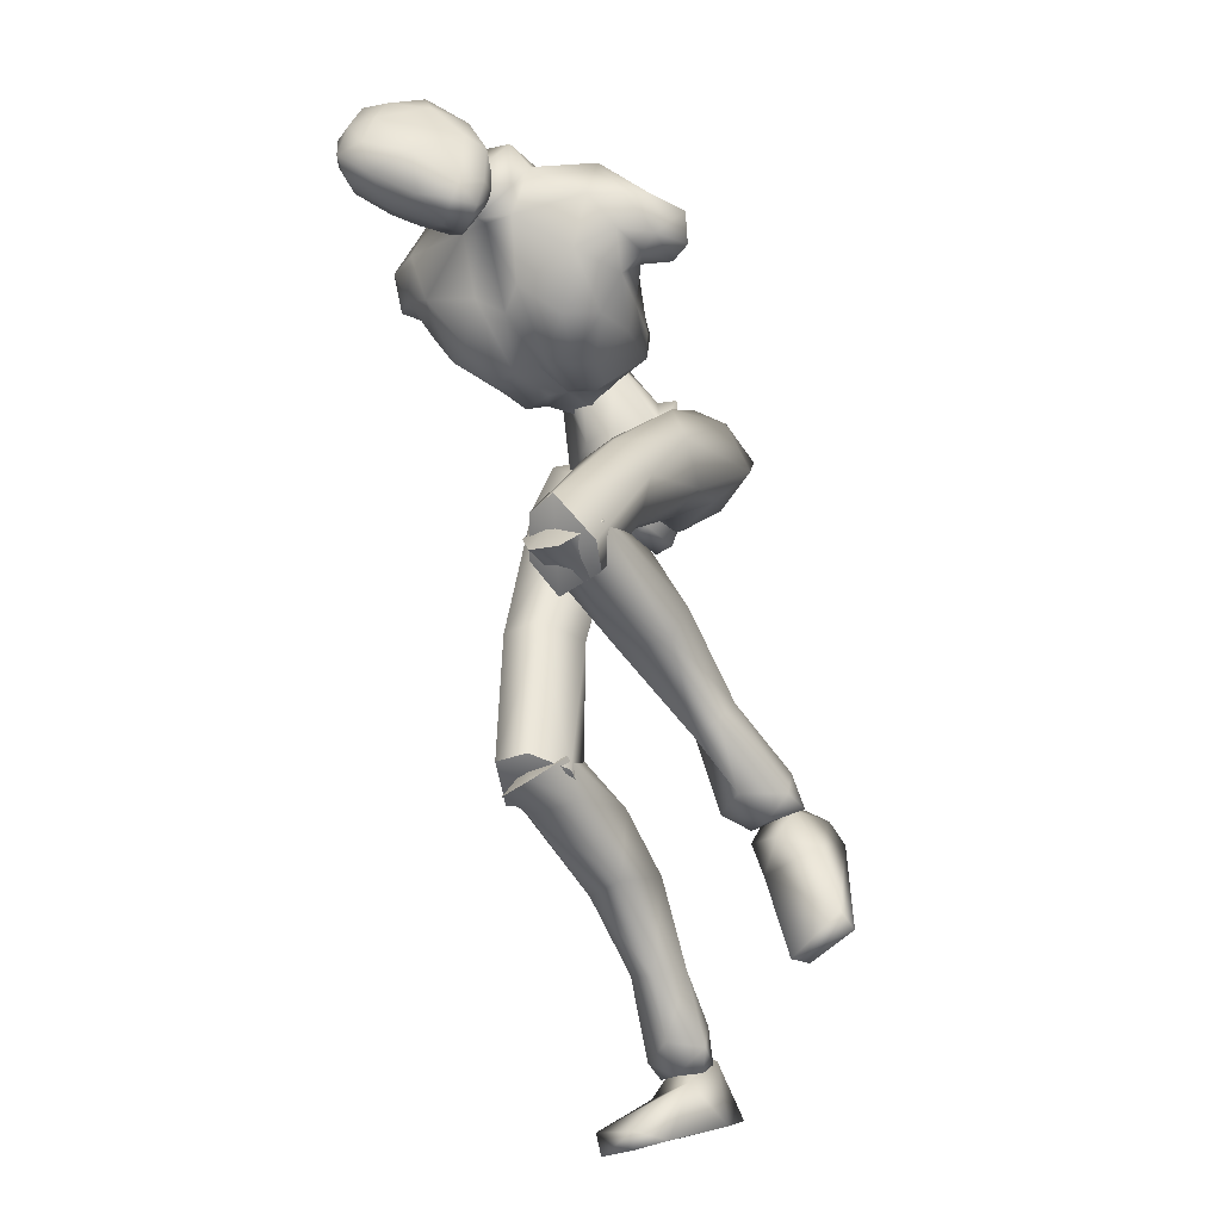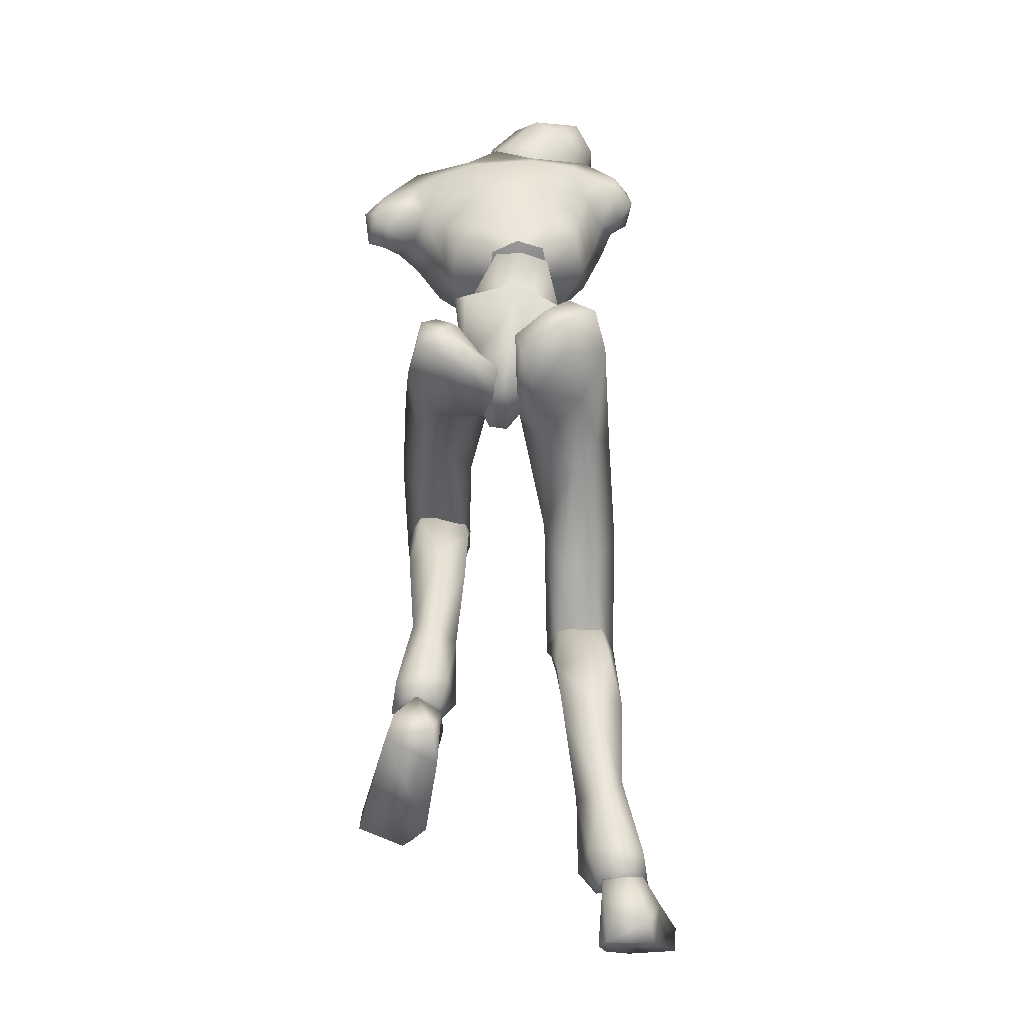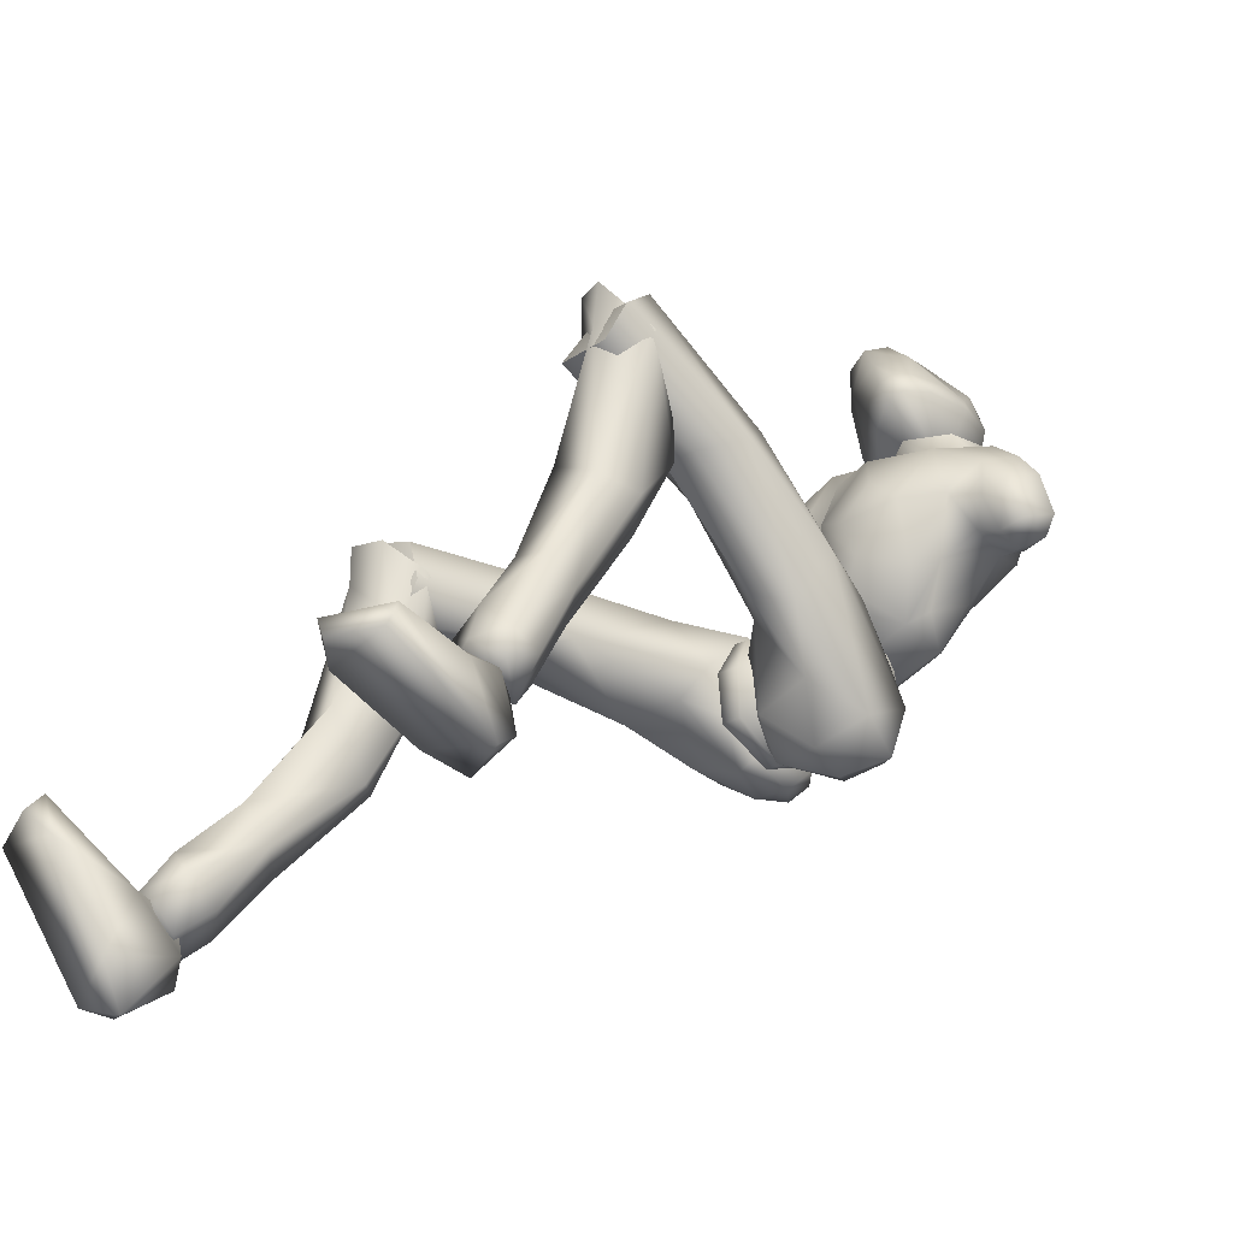
<metadata>
{"format":"obj","ext":"obj","renderer":"f3d","projection":"perspective","resolution":1024,"background":"white","views":[{"elev":-33.8,"azim":34.4,"up":"+Y"},{"elev":9.1,"azim":179.0,"up":"+Y"},{"elev":-20.8,"azim":52.0,"up":"+Z"}]}
</metadata>
<code>
o Melee_Husk
v 2.339 43.49 3.022
v 3.253 40.44 4.148
v 3.642 43.26 2.746
v 0.642 46.42 3.604
v 1.074 45.51 6.099
v 0.5414 40.31 5.802
v -0.03086 37.3 5.207
v -1.43 40.04 5.731
v -3.953 39.45 3.888
v -3.362 44.9 5.938
v -3.814 42.64 2.799
v -3.015 45.92 3.472
v -4.986 42.08 2.434
v -1.654 37.04 4.393
v -0.1296 35.19 4.437
v 0.6869 35.3 4.466
v 1.658 37.49 4.513
v -0.391 44.09 8.035
v -1.71 43.91 7.988
v 1.205 44.11 5.8
v 0.9157 46.54 4.677
v 3.523 46.88 5.599
v -1.633 41.54 9.639
v -2.879 42.21 8.114
v -1.02 42.34 8.379
v -1.812 42.08 6.592
v -0.4848 41.98 6.515
v 0.759 41.96 7.903
v 3.814 44.15 6.51
v 4.458 45.39 7.333
v 4.401 48.35 8.372
v 5.994 49.43 11.08
v 5.421 45.42 10.11
v 6.921 46.79 11.77
v 6.655 44.87 13.56
v 8.062 46.09 13.3
v 7.681 46.62 15.6
v 9.35 46.66 13.84
v 8.582 48.62 16.08
v 9.668 49.02 14.78
v 4.644 43.75 9.897
v 10.53 49.15 12.12
v 10.26 46.98 11.49
v 8.837 46.61 11.03
v 8.647 48.06 10.33
v 6.704 52.1 16.26
v 9.131 50.41 12.66
v 9.733 49.24 11.03
v 2.553 41.7 10.33
v 4.887 42.71 13.25
v 5.243 45.27 16.79
v 6.658 48.67 17.39
v 3.002 52.02 18.44
v 1.859 48.37 18.68
v 2.625 49.49 19.81
v 0.05251 48.08 19.89
v 0.02054 48.4 18.95
v -1.824 48.63 18.89
v -1.912 44.31 17.27
v -5.803 46.05 17.43
v -4.221 43 15.24
v -2.05 41.39 12.9
v -6.649 49.61 18.16
v 1.155 44.09 17.09
v 2.383 53.25 19.82
v -2.464 52.4 18.76
v -6.344 53.02 17.02
v -2.291 49.83 20.09
v -1.524 53.53 20.05
v 3.008 42.49 14.82
v 2.149 41.09 12.23
v 0.3791 41.22 12.76
v -0.5083 43.37 15.96
v -0.8252 41.99 12.17
v -0.3845 41.45 9.567
v 1.972 41.6 8.461
v -9.707 50.66 16.04
v -9.571 48.24 15.29
v -8.807 49.93 17.19
v -8.138 47.75 16.52
v -8.343 47.59 14.65
v -7.583 45.9 14.41
v -6.218 43.5 13.89
v -3.87 41.51 12.58
v -4.399 42.19 10.74
v -6.219 44.52 10.53
v -8.635 51.84 14.41
v -9.866 50.01 13.46
v -8.819 48.52 13.05
v -7.529 48.15 13.12
v -6.712 46.28 10.83
v -5.737 44.82 7.063
v -4.058 42.02 8.811
v -3.257 44.43 6.058
v -8.278 51 12.84
v -6.295 50.3 12.08
v -6.102 46.13 7.946
v -5.173 47.5 6.103
v -2.762 46.8 4.89
v -5.511 49.05 8.947
v 0.1502 46.16 22.93
v -0.8447 46.85 24.72
v -0.9014 46.35 22.06
v 0.854 46.61 23.41
v 1.421 47.53 23.5
v 1.747 46.58 22.06
v 1.007 46.1 21.62
v -0.5904 46.64 20.44
v -2.563 47.74 21.17
v -2.467 48.45 19.3
v -4.117 49.16 20.55
v -4.151 50.37 19
v -5.827 50.39 21.37
v -6.098 52.01 20.21
v -6.918 51.57 23.23
v -7.27 53.99 22.83
v -7.306 52.9 24.17
v -6.546 54.89 25.05
v -6.103 52.74 26.53
v -4.45 54.94 26.25
v -6.066 56.1 23.09
v -5.432 54.44 20.02
v -3.714 52.41 18.71
v -2.786 52.01 18.21
v -1.366 53.57 18.46
v -2.261 54.29 19.21
v -4.183 55.7 20.52
v -4.556 52.58 27.28
v -4.774 49.73 27.87
v -2.964 50.05 27.68
v -2.919 48.05 26.8
v -0.523 49.4 25.88
v -3.558 47.56 24.06
v -6.149 49.91 24.47
v -6.468 51.27 25.82
v -5.032 48.81 26.47
v -2.586 52.41 27.05
v 1.345 51.93 23.09
v -0.2825 54.02 24.52
v 0.7729 54.16 22
v -1.202 55.75 23.98
v -0.5527 54.65 20.5
v -2.661 54.6 25.95
v -3.965 56 25.05
v -2.781 56.35 21.57
v 0.3469 53.98 20.03
v 2.244 51.17 21.93
v 1.505 49.8 23.45
v 2.331 48.23 22.19
v 4.78 14.74 -4.099
v 6.447 14.25 -3.685
v 4.776 13.52 -2.924
v 6.354 13.28 -2.135
v 8.233 14.17 -3.431
v 6.423 16.01 -4.832
v -0.1805 34.01 2.523
v 1.189 34.2 2.573
v -0.04903 34.17 -0.2766
v 1.218 34.34 -0.2307
v -0.199 37.31 -2.147
v 0.6501 37.43 -2.116
v -0.174 40.11 -1.463
v 7.531 23.61 16.75
v 6.145 21.06 19.12
v 5.695 21.1 16.81
v 4.099 21.57 19.15
v 3.172 22.34 15.08
v 2.618 23.68 17.79
v 6.611 20.54 8.414
v 3.635 20.19 9.447
v 2.768 24.53 10.68
v 3.346 25.74 16.29
v 5.458 19.67 0.245
v 3.007 22.5 5.846
v 4.996 24.11 6.13
v 4.778 17.02 3.379
v 3.64 18.3 1.387
v 4.197 16.45 -2.373
v 5.873 17.3 -3.459
v 3.687 14.19 -1.252
v 5.748 14.38 0.1209
v 6.554 17.64 3.366
v 6.819 19.36 1.865
v 7.211 22.98 7.483
v 6.421 25.76 10.23
v 6.483 25.56 16.5
v 8.154 14.44 -1.652
v 7.893 16.35 -2.613
v 7.778 29.6 12.14
v 6.012 24.52 19.54
v 7.599 21.77 17.56
v 0.8061 35.19 3.045
v 2.435 34.35 4.883
v 0.9413 36.11 5.769
v 1.861 35.08 -0.08322
v 0.6325 35.52 0.2417
v 1.092 36.94 -2.215
v 0.5857 38.76 -2.03
v 2.776 40.18 -2.979
v 3.63 39.01 -3.209
v 4.395 41.49 -2.16
v 6.239 40.38 -2.498
v 6.031 41.71 0.5399
v 6.944 38.24 -0.7922
v 7.413 35.46 7.596
v 6.377 33.84 4.549
v 6.284 27.18 11.26
v 6.655 21.11 15.65
v 3.539 20.73 15.38
v 3.956 27 11.46
v 4.719 31.96 5.145
v 5.229 35.33 1.066
v 3.89 37.12 -2.027
v 3.82 41.61 1.041
v 5.014 41.79 2.877
v 5.513 39.39 6.261
v 0.6472 39.35 5.922
v 2.664 36.79 8.734
v 2.556 29.84 10.52
v 2.662 22.56 17.09
v 3.656 31.95 13.17
v 3.993 24.37 18.95
v 6.134 31.89 13.73
v 0.3224 51.29 20.64
v 0.4584 54.04 19.64
v 2.666 53.11 16.88
v -2.161 53.45 17.16
v -4.928 52.77 12.2
v -6.567 52.21 13.99
v 7.232 50.15 11.24
v 6.537 51.3 13.15
v 4.721 52.09 11.64
v 1.967 52.91 11.51
v -2.119 53.2 11.74
v -2.391 51.4 9.73
v -3.461 48.82 6.596
v -0.8865 47.36 4.581
v 1.752 51.11 9.49
v 2.081 48.42 6.275
v -2.634 33.38 1.615
v -0.9647 35.11 0.6352
v -1.156 34.28 3.385
v -1.953 36.85 -1.992
v -0.7313 37 -1.454
v -1.137 39.59 -2.635
v -0.6322 40.96 -1.417
v -2.8 42.69 -1.401
v -3.651 41.89 -2.28
v -4.434 43.3 0.000721
v -6.272 42.62 -0.9513
v -6.127 41.94 2.298
v -7.016 39.9 -0.8164
v -7.666 32.77 4.388
v -6.568 33.21 0.9834
v -8.135 25.37 4.672
v -6.626 23.89 2.581
v -8.081 15.84 4.534
v -7.098 16.4 2.612
v -3.977 16.2 2.226
v -6.532 16.91 7.772
v -4.302 23.6 2.671
v -4.926 31.31 0.4037
v -5.345 36.43 -0.9635
v -3.938 39.67 -2.42
v -3.927 41.53 2.684
v -5.16 40.63 4.264
v -5.733 36.72 5.616
v -0.8614 36.82 5.398
v -2.941 33.13 6.163
v -2.879 26.44 3.58
v -3.134 16.7 4.693
v -4.033 26.63 6.945
v -4.502 17.1 7.234
v -6.522 26.28 7.319
v -3.757 15.63 2.733
v -3.134 17.34 5.204
v -4.502 15.4 6.901
v -6.175 14.58 4.719
v -6.532 14.85 7.025
v -8.081 17.01 4.393
v -7.406 12.85 -3.476
v -4.382 12.71 -2.533
v -3.588 17.2 -1.941
v -3.977 19.16 3.47
v -3.961 14.53 -6.44
v -5.982 16.11 -6.292
v -6.552 10.9 -11.49
v -7.047 8.032 -14.82
v -5.308 7.38 -13.7
v -4.653 9.741 -10.25
v -5.676 8.721 -8.059
v -7.615 6.56 -15.98
v -5.91 5.43 -15.15
v -4.691 5.301 -12.3
v -6.701 5.633 -10.88
v -7.468 9.288 -8.079
v -7.839 10.78 -9.788
v -8.109 15.13 -4.704
v -7.289 18.28 -2.4
v -7.098 18.94 3.843
v -5.826 4.387 -13.82
v -7.364 4.22 -12.94
v -9.175 5.397 -12.54
v -9.006 7.168 -13.76
v -9.317 4.887 -14.26
v -6.131 6.027 -15.98
v -7.837 6.713 -17.2
v -6.045 5.628 -14.34
v -8.851 6.202 -15.85
v -8.107 5.423 -13.92
v -6.461 3.699 -13.12
v -6.192 3.058 -19.2
v -5.841 1.793 -16.68
v -6.693 -0.7511 -11.13
v -7.92 -0.6436 -8.86
v -8.387 -1.478 -9.705
v -11.5 -0.8951 -10.73
v -11.57 0.5365 -10.23
v -10.09 3.785 -14.35
v -9.06 4.271 -18.69
v -9.437 2.581 -18.35
v -7.545 4.972 -14.6
v 1.139 39 1.401
v 3.061 38.24 0.7313
v 2.863 43.52 1.865
v 0.05517 42.07 0.1532
v 6.331 15.72 -4.357
v 5.223 14.35 -8.473
v 4.664 14.29 -4.131
v 4.908 11.69 -7.544
v 5.134 10.66 -3.596
v 5.797 6.08 -5.141
v 6.896 4.665 -3.278
v 7.497 4.665 -4.403
v 10.57 5.958 -4.394
v 10.44 6.659 -3.054
v 8.782 11.76 -4.015
v 6.6 12.55 -2.817
v 7.335 14.48 -3.608
v 7.901 15.04 -6.957
v 8.459 13.6 -7.808
v 4.55 12.87 -3.22
v -1.035 41.92 0.1138
v -4.245 42.55 1.607
v -0.8972 44.4 2.254
v -1.214 46.54 2.92
v -2.935 37.42 0.5143
v -1.048 44.59 5.165
v -1.257 39.17 1.505
v -1.223 45.87 5.69
v -5.554 15.81 4.924
v -5.554 17.5 5.617
v 5.066 21.97 17.84
v 0.5709 50.59 18.77
v 5.049 23.85 18.12
f 1 2 3
f 4 5 1
f 5 2 1
f 2 5 6
f 2 6 7
f 6 8 7
f 8 9 7
f 10 9 8
f 9 10 11
f 10 12 11
f 9 11 13
f 9 14 7
f 7 14 15
f 7 15 16
f 17 7 16
f 17 2 7
f 18 6 5
f 6 18 8
f 19 8 18
f 8 19 10
f 20 21 22
f 23 24 25
f 26 25 24
f 26 27 25
f 25 27 28
f 27 20 28
f 28 20 29
f 29 20 22
f 30 29 22
f 30 22 31
f 30 31 32
f 30 32 33
f 33 32 34
f 33 34 35
f 35 34 36
f 35 36 37
f 36 38 37
f 38 39 37
f 38 40 39
f 33 29 30
f 29 33 41
f 33 35 41
f 38 42 40
f 42 38 43
f 44 43 38
f 36 44 38
f 34 44 36
f 34 45 44
f 34 32 45
f 39 40 46
f 46 40 47
f 42 47 40
f 42 48 47
f 43 48 42
f 44 48 43
f 45 48 44
f 29 41 49
f 49 41 50
f 41 35 50
f 50 35 51
f 51 35 37
f 51 37 52
f 39 52 37
f 52 39 46
f 53 52 46
f 54 52 53
f 55 54 53
f 56 54 55
f 57 54 56
f 57 56 58
f 59 57 58
f 58 60 59
f 60 61 59
f 59 61 62
f 52 54 51
f 58 63 60
f 57 64 54
f 65 55 53
f 63 66 67
f 63 58 66
f 58 68 66
f 58 56 68
f 68 69 66
f 51 54 64
f 64 70 51
f 51 70 50
f 50 70 71
f 71 49 50
f 49 71 72
f 71 70 72
f 70 64 72
f 72 64 73
f 57 73 64
f 73 57 59
f 59 62 73
f 74 73 62
f 73 74 72
f 72 74 75
f 72 75 49
f 49 75 76
f 77 78 79
f 79 78 80
f 78 81 80
f 81 82 80
f 82 60 80
f 82 83 60
f 83 61 60
f 83 84 61
f 61 84 62
f 84 85 62
f 23 62 85
f 74 62 23
f 23 25 74
f 25 75 74
f 28 75 25
f 28 76 75
f 29 76 28
f 49 76 29
f 82 86 83
f 86 85 83
f 85 84 83
f 80 60 63
f 63 79 80
f 79 63 67
f 79 67 77
f 77 67 87
f 87 88 77
f 88 78 77
f 88 89 78
f 89 81 78
f 89 90 81
f 90 82 81
f 90 91 82
f 91 86 82
f 91 92 86
f 86 92 85
f 93 85 92
f 23 85 93
f 93 24 23
f 93 92 24
f 24 92 94
f 94 26 24
f 95 88 87
f 88 95 89
f 95 90 89
f 96 90 95
f 96 91 90
f 96 97 91
f 92 91 97
f 92 97 98
f 94 92 98
f 99 94 98
f 98 97 100
f 100 97 96
f 101 102 103
f 102 104 105
f 101 104 102
f 101 106 104
f 107 106 101
f 107 101 103
f 108 107 103
f 109 108 103
f 108 109 110
f 109 111 110
f 111 112 110
f 111 113 112
f 112 113 114
f 114 113 115
f 116 114 115
f 116 115 117
f 118 116 117
f 118 117 119
f 118 119 120
f 116 118 121
f 116 121 122
f 114 116 122
f 114 122 123
f 123 112 114
f 123 124 112
f 124 110 112
f 125 124 123
f 126 125 123
f 123 127 126
f 122 127 123
f 122 121 127
f 120 119 128
f 129 128 119
f 129 130 128
f 130 129 131
f 131 132 130
f 132 131 102
f 131 133 102
f 103 102 133
f 103 133 109
f 133 111 109
f 133 134 111
f 111 134 113
f 113 134 115
f 115 134 117
f 117 134 135
f 119 117 135
f 135 129 119
f 129 135 136
f 129 136 131
f 136 133 131
f 134 133 136
f 134 136 135
f 130 132 137
f 132 138 137
f 138 139 137
f 139 138 140
f 139 140 141
f 140 142 141
f 139 141 143
f 139 143 137
f 128 130 137
f 137 120 128
f 137 143 120
f 143 144 120
f 141 144 143
f 144 141 145
f 145 141 142
f 145 142 127
f 127 142 126
f 126 142 125
f 125 142 146
f 146 142 140
f 147 146 140
f 147 140 138
f 138 148 147
f 138 132 148
f 132 105 148
f 102 105 132
f 121 145 127
f 144 145 121
f 118 144 121
f 144 118 120
f 148 149 147
f 149 148 105
f 149 105 106
f 104 106 105
f 150 151 152
f 152 151 153
f 153 151 154
f 154 151 155
f 155 151 150
f 14 156 15
f 156 157 15
f 16 15 157
f 157 17 16
f 156 158 157
f 159 157 158
f 158 160 159
f 161 159 160
f 161 160 162
f 163 164 165
f 166 165 164
f 165 166 167
f 168 167 166
f 163 165 169
f 165 170 169
f 165 167 170
f 170 167 171
f 168 171 167
f 172 171 168
f 173 174 175
f 175 174 171
f 170 171 174
f 176 169 170
f 170 174 176
f 176 174 177
f 173 177 174
f 177 173 178
f 173 179 178
f 179 155 150
f 178 179 150
f 150 180 178
f 180 177 178
f 181 177 180
f 181 176 177
f 182 176 181
f 182 169 176
f 169 182 183
f 169 183 184
f 175 184 183
f 184 175 185
f 171 185 175
f 171 172 185
f 172 186 185
f 186 163 185
f 184 185 163
f 184 163 169
f 183 173 175
f 152 180 150
f 180 152 153
f 181 180 153
f 187 181 153
f 181 187 182
f 182 187 183
f 183 187 188
f 173 183 188
f 179 173 188
f 188 155 179
f 154 155 188
f 187 154 188
f 187 153 154
f 189 190 191
f 192 193 194
f 192 195 193
f 192 196 195
f 197 195 196
f 196 198 197
f 198 199 197
f 199 200 197
f 199 201 200
f 202 200 201
f 202 201 203
f 204 202 203
f 204 203 205
f 206 204 205
f 189 206 205
f 189 207 206
f 207 189 191
f 191 208 207
f 208 209 207
f 207 209 210
f 207 210 211
f 206 207 211
f 211 212 206
f 204 206 212
f 212 213 204
f 213 202 204
f 200 202 213
f 197 200 213
f 195 197 213
f 195 213 212
f 212 193 195
f 211 193 212
f 201 214 203
f 215 203 214
f 215 216 203
f 216 215 217
f 217 218 216
f 194 218 217
f 218 194 219
f 194 193 219
f 219 193 211
f 219 211 210
f 210 209 219
f 209 220 219
f 219 220 221
f 222 221 220
f 222 190 221
f 190 223 221
f 189 223 190
f 189 205 223
f 223 205 216
f 203 216 205
f 216 218 223
f 221 223 218
f 221 218 219
f 215 214 217
f 224 55 65
f 224 56 55
f 56 224 68
f 68 224 69
f 69 224 225
f 224 65 225
f 53 46 226
f 65 53 226
f 226 225 65
f 227 225 226
f 225 227 69
f 66 69 227
f 67 66 227
f 67 227 228
f 229 67 228
f 228 96 229
f 229 96 95
f 87 229 95
f 87 67 229
f 230 48 45
f 48 230 47
f 231 47 230
f 46 47 231
f 46 231 232
f 46 232 226
f 226 232 233
f 226 233 227
f 234 227 233
f 228 227 234
f 235 228 234
f 96 228 235
f 100 96 235
f 100 235 236
f 236 98 100
f 236 99 98
f 237 99 236
f 237 236 235
f 238 237 235
f 235 234 238
f 233 238 234
f 232 238 233
f 232 32 238
f 32 232 231
f 32 231 230
f 32 230 45
f 32 31 238
f 238 31 239
f 22 239 31
f 21 239 22
f 21 237 239
f 239 237 238
f 240 241 242
f 243 241 240
f 244 241 243
f 243 245 244
f 246 244 245
f 247 246 245
f 248 247 245
f 247 248 249
f 250 249 248
f 249 250 251
f 250 252 251
f 251 252 253
f 252 254 253
f 254 255 253
f 255 254 256
f 255 256 257
f 258 257 256
f 259 258 256
f 260 255 257
f 259 256 261
f 261 256 262
f 256 254 262
f 263 262 254
f 254 252 263
f 264 263 252
f 250 264 252
f 250 248 264
f 248 245 264
f 245 243 264
f 264 243 263
f 240 263 243
f 240 262 263
f 265 249 251
f 251 266 265
f 267 266 251
f 266 267 268
f 269 268 267
f 269 242 268
f 242 269 270
f 240 242 270
f 240 270 262
f 262 270 261
f 259 261 270
f 271 259 270
f 270 272 271
f 273 271 272
f 260 273 272
f 274 260 272
f 274 255 260
f 253 255 274
f 253 274 267
f 267 251 253
f 269 272 270
f 274 272 269
f 269 267 274
f 265 266 268
f 275 276 277
f 277 278 275
f 278 277 279
f 279 280 278
f 278 280 281
f 282 278 281
f 275 278 282
f 275 282 283
f 283 276 275
f 283 284 276
f 283 282 285
f 285 286 283
f 285 287 286
f 288 287 289
f 287 290 289
f 290 287 285
f 285 291 290
f 285 282 291
f 281 291 282
f 292 288 293
f 288 289 293
f 294 293 289
f 290 294 289
f 290 295 294
f 291 295 290
f 291 296 295
f 281 296 291
f 296 281 297
f 297 281 298
f 298 286 297
f 286 298 299
f 299 283 286
f 284 283 299
f 300 284 299
f 280 300 299
f 299 298 280
f 280 298 281
f 287 297 286
f 294 301 293
f 301 294 302
f 294 295 302
f 295 303 302
f 303 295 296
f 303 296 297
f 303 297 304
f 297 287 304
f 287 288 304
f 292 304 288
f 292 305 304
f 305 303 304
f 302 303 305
f 306 307 308
f 307 309 308
f 309 310 308
f 311 308 310
f 311 306 308
f 312 307 306
f 312 306 313
f 311 313 306
f 314 313 311
f 315 314 311
f 314 315 316
f 317 316 315
f 318 317 315
f 318 315 311
f 319 318 311
f 311 310 319
f 309 319 310
f 319 309 320
f 309 307 320
f 312 320 307
f 321 320 312
f 319 320 321
f 318 319 321
f 317 318 321
f 322 305 292
f 322 302 305
f 322 301 302
f 322 293 301
f 322 292 293
f 323 217 214
f 323 194 217
f 323 192 194
f 323 196 192
f 323 198 196
f 323 199 198
f 323 201 199
f 323 214 201
f 324 17 157
f 324 2 17
f 324 3 2
f 324 325 3
f 324 326 325
f 324 162 326
f 324 161 162
f 324 159 161
f 324 157 159
f 327 328 329
f 329 328 330
f 330 331 329
f 330 332 331
f 332 333 331
f 333 332 334
f 334 335 333
f 335 336 333
f 333 336 331
f 336 337 331
f 338 331 337
f 337 339 338
f 339 337 340
f 327 339 340
f 340 328 327
f 340 341 328
f 340 337 341
f 337 336 341
f 336 335 341
f 329 331 342
f 342 331 338
f 338 339 342
f 339 327 342
f 327 329 342
f 326 162 343
f 344 345 343
f 326 343 345
f 345 325 326
f 13 11 344
f 345 344 11
f 11 12 345
f 345 12 346
f 345 346 4
f 4 1 345
f 325 345 1
f 1 3 325
f 343 347 344
f 344 347 13
f 13 347 9
f 9 347 14
f 14 347 156
f 156 347 158
f 158 347 160
f 160 347 162
f 162 347 343
f 27 348 20
f 20 348 21
f 21 348 237
f 237 348 99
f 99 348 94
f 94 348 26
f 26 348 27
f 249 349 247
f 247 349 246
f 246 349 244
f 244 349 241
f 241 349 242
f 242 349 268
f 268 349 265
f 265 349 249
f 328 341 330
f 332 330 341
f 335 332 341
f 335 334 332
f 4 350 5
f 5 350 18
f 18 350 19
f 19 350 10
f 10 350 12
f 12 350 346
f 346 350 4
f 316 317 314
f 314 317 321
f 313 314 321
f 321 312 313
f 258 351 257
f 257 351 260
f 260 351 273
f 273 351 271
f 271 351 259
f 259 351 258
f 300 352 284
f 284 352 276
f 276 352 277
f 277 352 279
f 279 352 280
f 280 352 300
f 191 353 208
f 208 353 209
f 209 353 220
f 220 353 222
f 222 353 190
f 190 353 191
f 108 110 354
f 124 354 110
f 125 354 124
f 125 146 354
f 354 146 147
f 147 149 354
f 149 106 354
f 354 106 107
f 108 354 107
f 172 355 186
f 186 355 163
f 163 355 164
f 164 355 166
f 166 355 168
f 168 355 172

</code>
